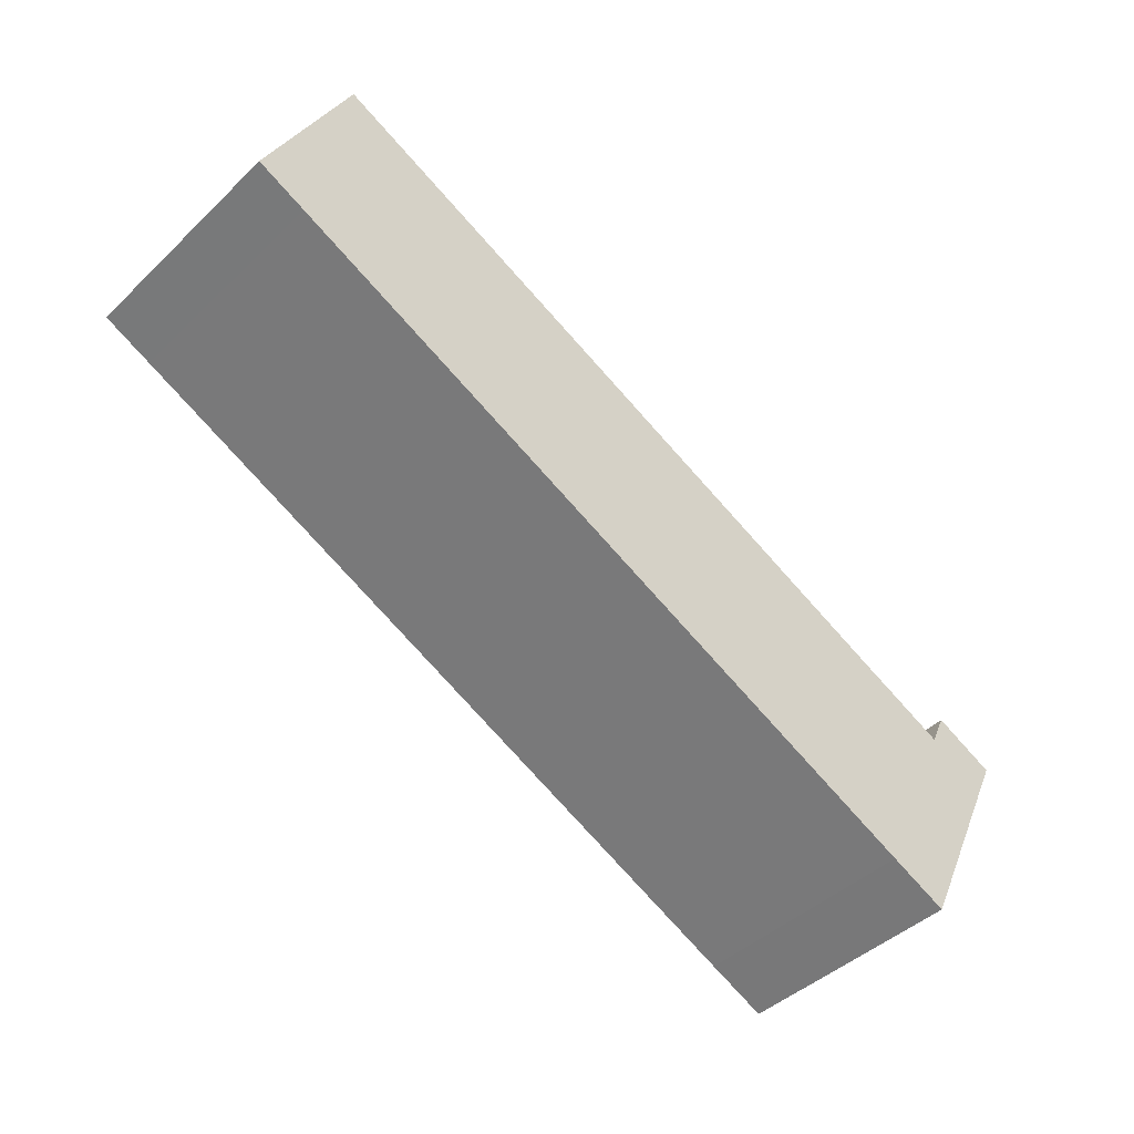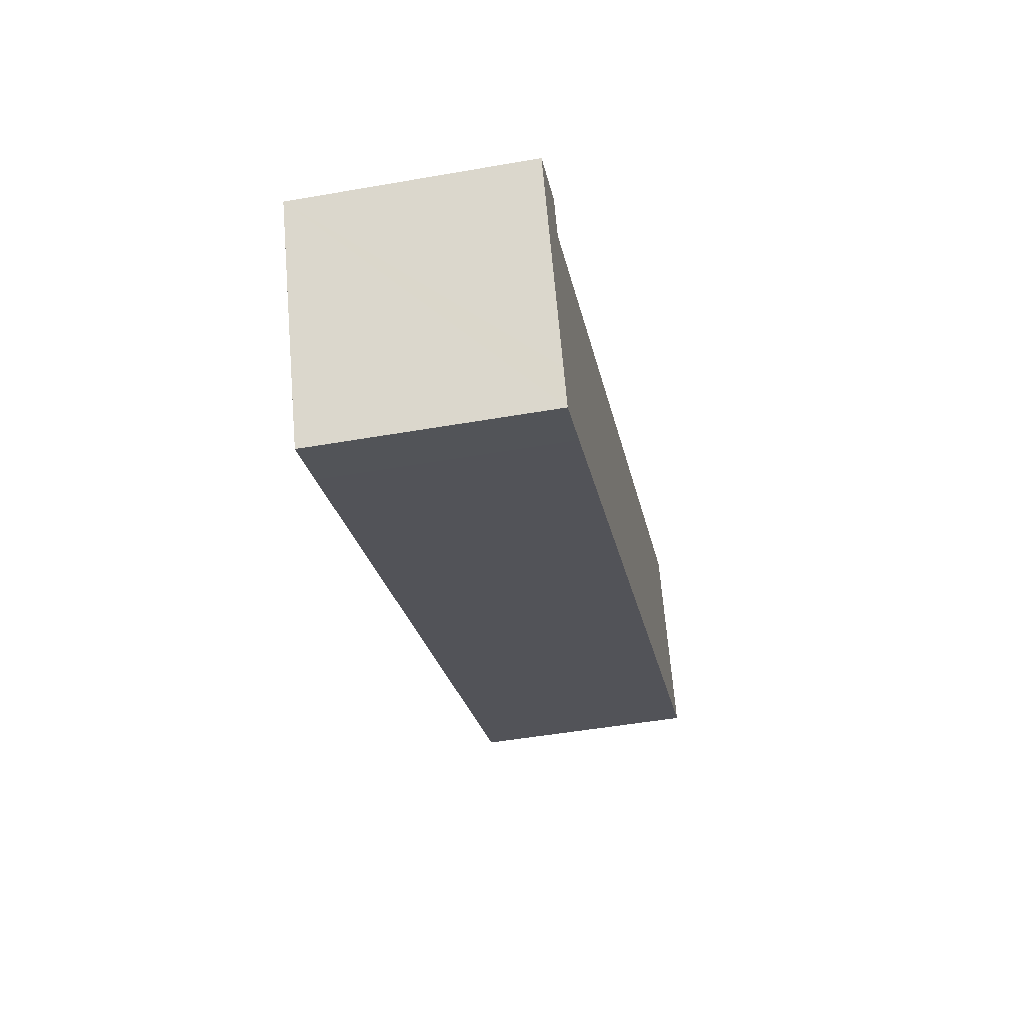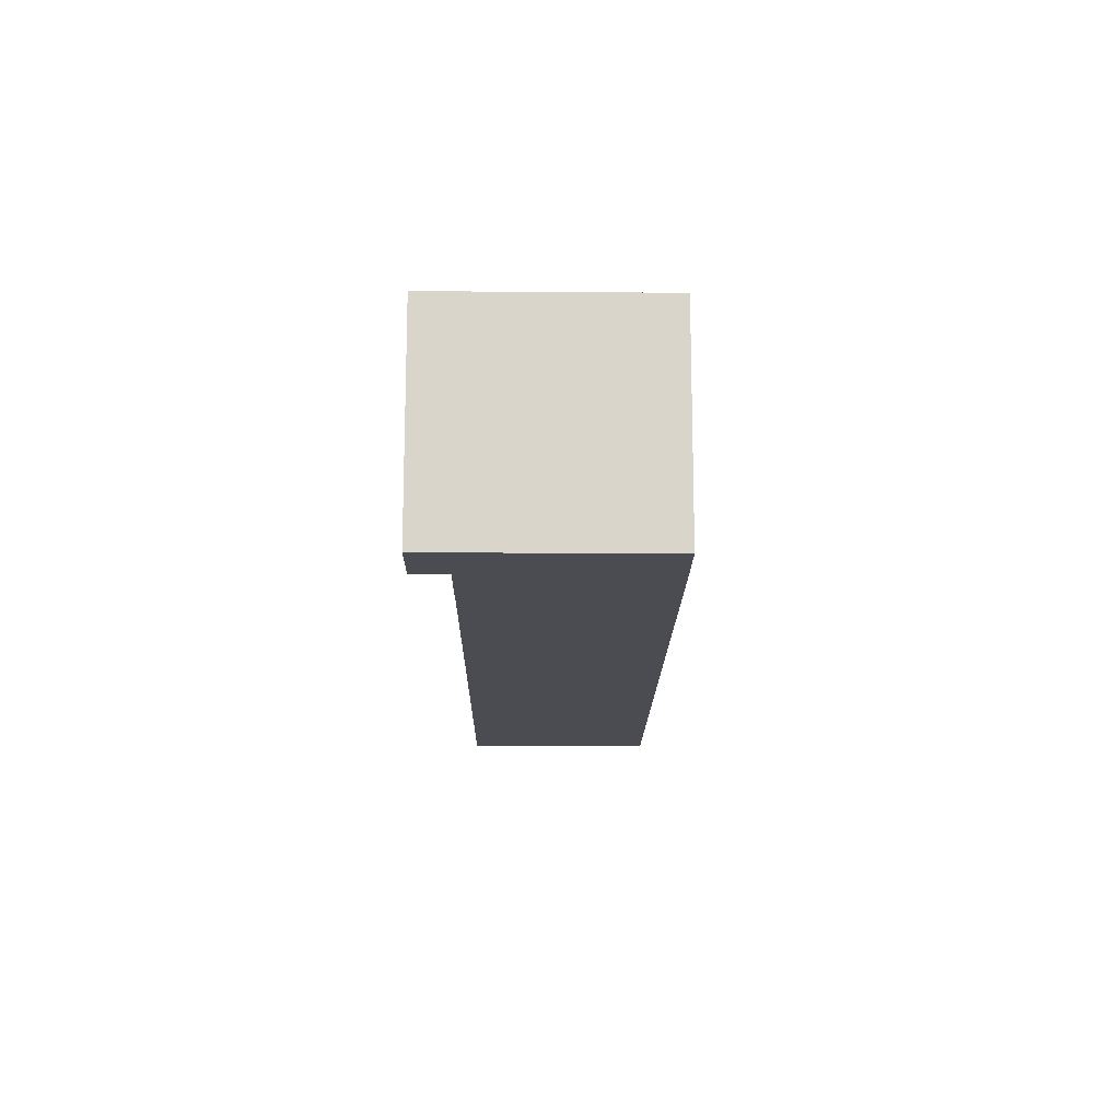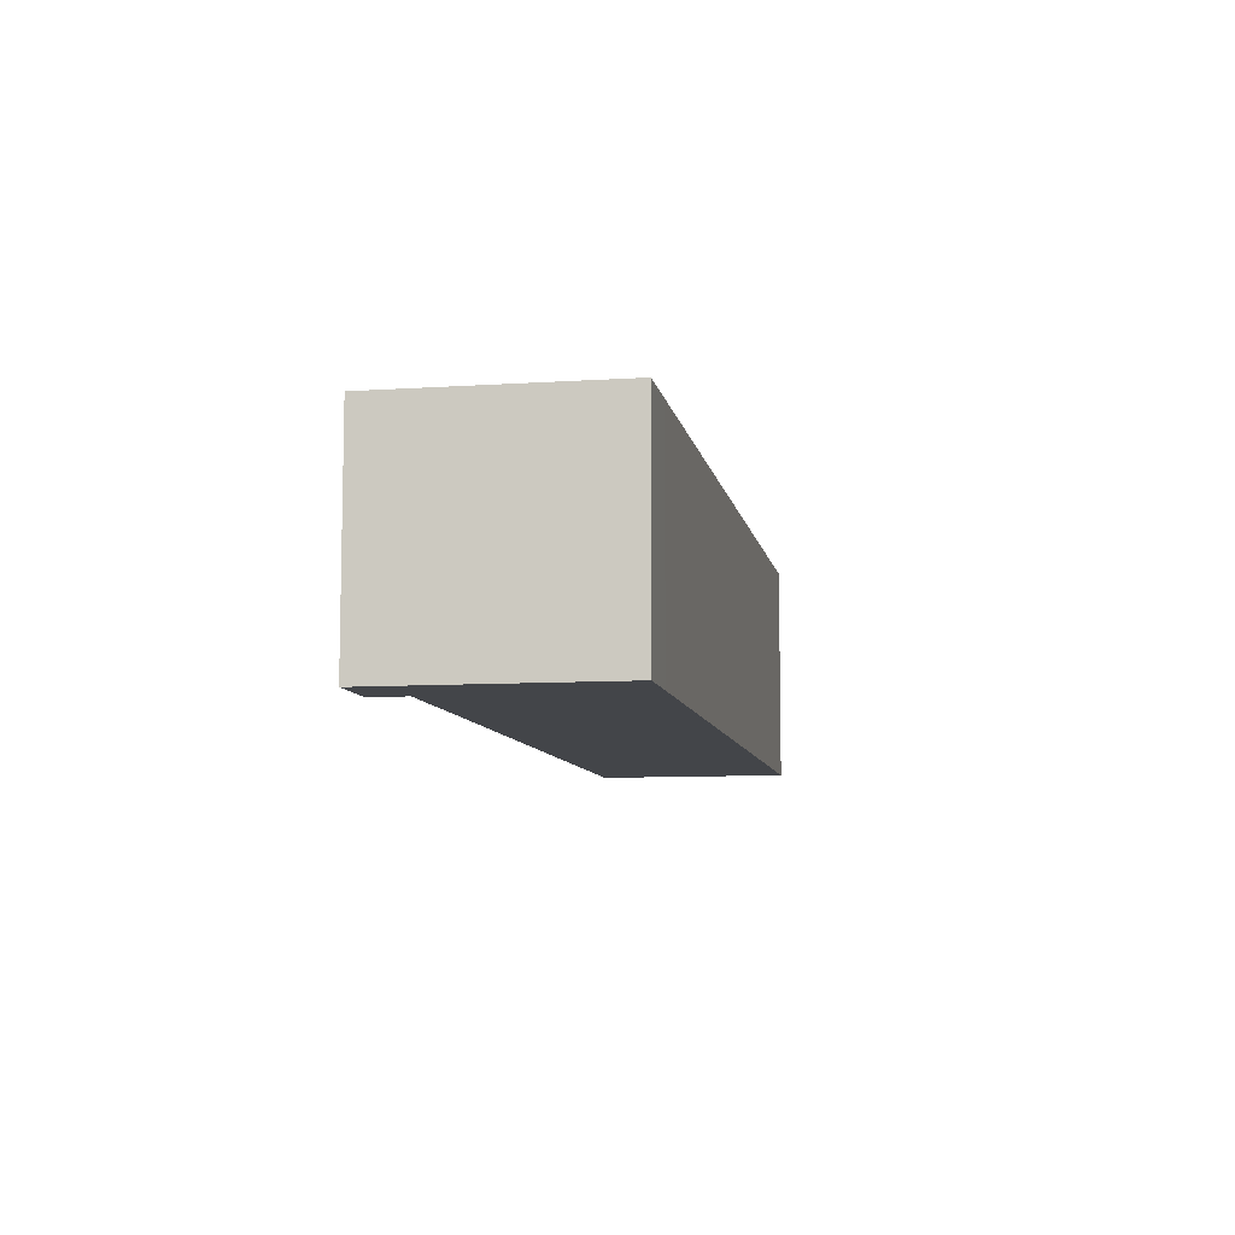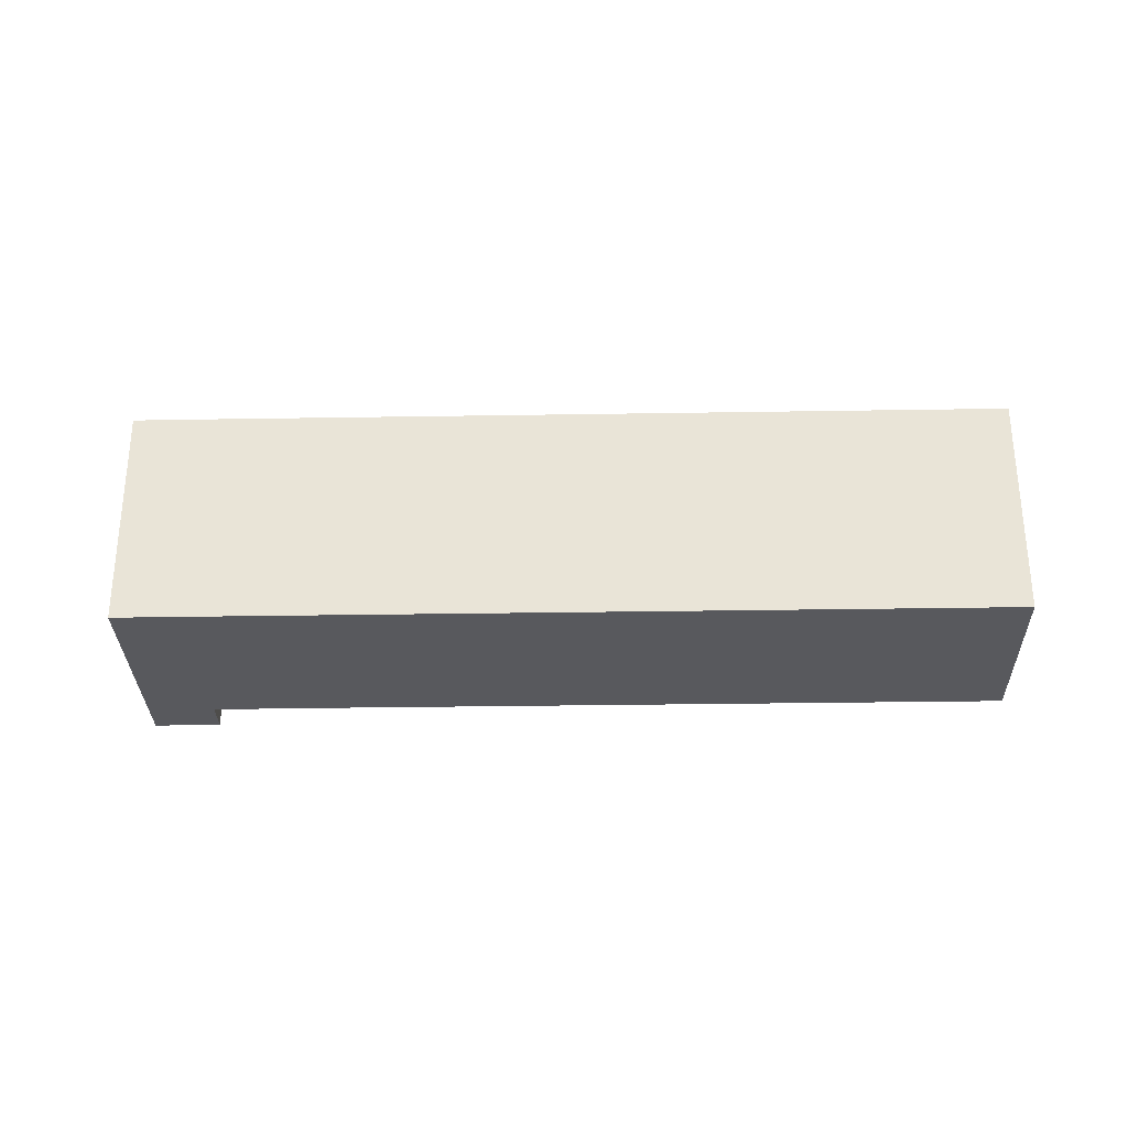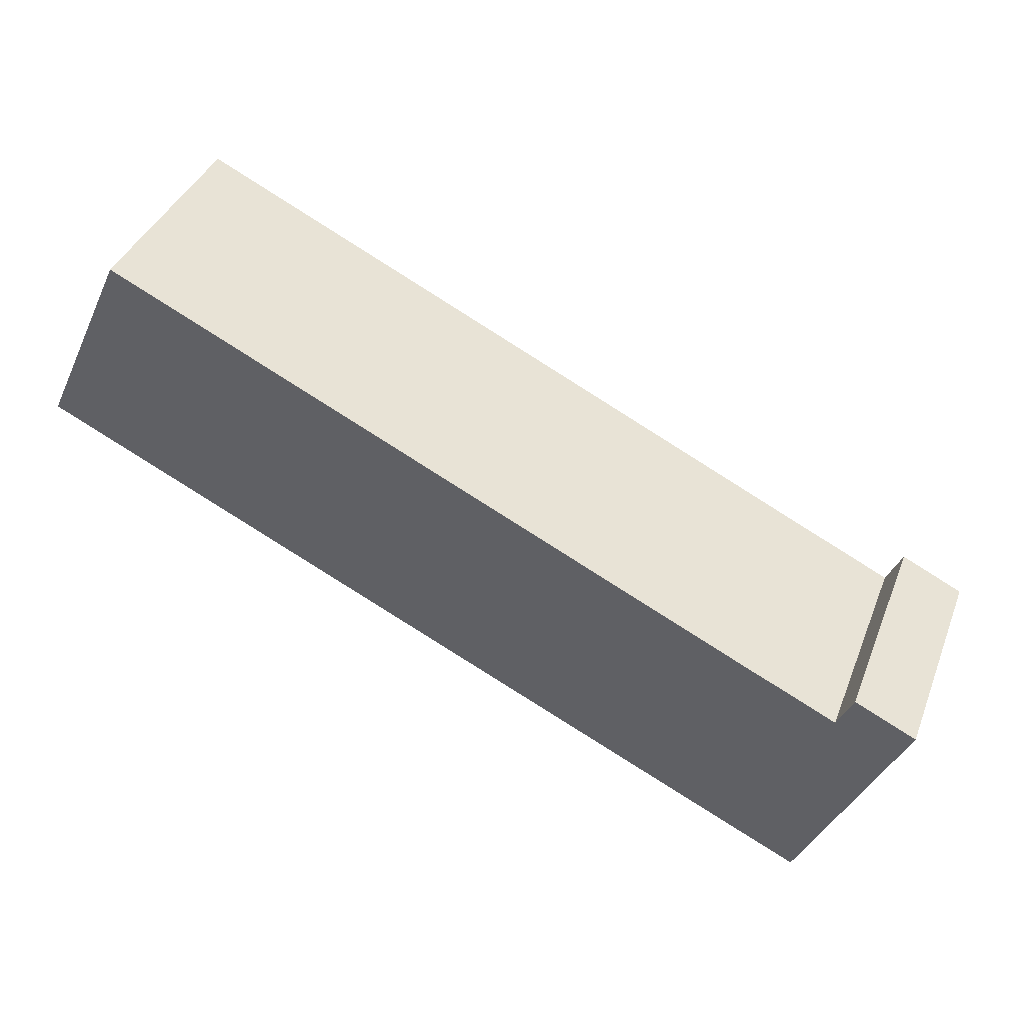
<metadata>
{"format":"obj","ext":"obj","renderer":"f3d","projection":"perspective","resolution":1024,"background":"white","views":[{"elev":-43.9,"azim":-42.1,"up":"+Z"},{"elev":-48.4,"azim":101.1,"up":"+Z"},{"elev":-15.4,"azim":114.8,"up":"+Y"},{"elev":-8.6,"azim":125.8,"up":"+Y"},{"elev":-30.2,"azim":-153.1,"up":"+Y"},{"elev":38.8,"azim":20.1,"up":"+Z"}]}
</metadata>
<code>
v  4.045 10.82 8.598
v  2.335 10.82 -1.115
v  0 10.82 6.624e-16
v  35.15 10.82 -6.27
v  35.09 10.82 -16.76
v  36.37 10.82 -6.832
v  39.05 10.82 -8.111
v  37.84 10.82 -18.06
v  39.81 10.82 -6.524
v  42.73 10.82 -7.916
v  38.59 10.82 -16.5
v  39.81 3.995e-16 -6.524
v  42.73 4.847e-16 -7.916
v  4.045 -5.265e-16 8.598
v  35.15 3.839e-16 -6.27
v  36.37 4.183e-16 -6.832
v  39.05 4.967e-16 -8.111
v  37.84 1.106e-15 -18.06
v  38.59 1.011e-15 -16.5
v  35.09 1.026e-15 -16.76
v  2.335 6.827e-17 -1.115
v  0 0 0
g defaultobject
f 1 2 3
f 2 1 4
f 2 4 5
f 5 4 6
f 5 6 7
f 5 7 8
f 8 7 9
f 8 9 10
f 8 10 11
f 12 10 9
f 10 12 13
f 14 4 1
f 4 14 15
f 4 15 6
f 6 15 7
f 7 15 16
f 7 16 17
f 13 11 10
f 11 13 8
f 8 13 18
f 18 13 19
f 18 5 8
f 5 18 20
f 5 20 2
f 2 20 21
f 2 21 3
f 3 21 22
f 22 1 3
f 1 22 14
f 17 9 7
f 9 17 12
f 21 14 22
f 14 21 20
f 14 20 15
f 15 20 16
f 16 20 17
f 17 20 18
f 17 18 12
f 12 18 19
f 12 19 13

</code>
